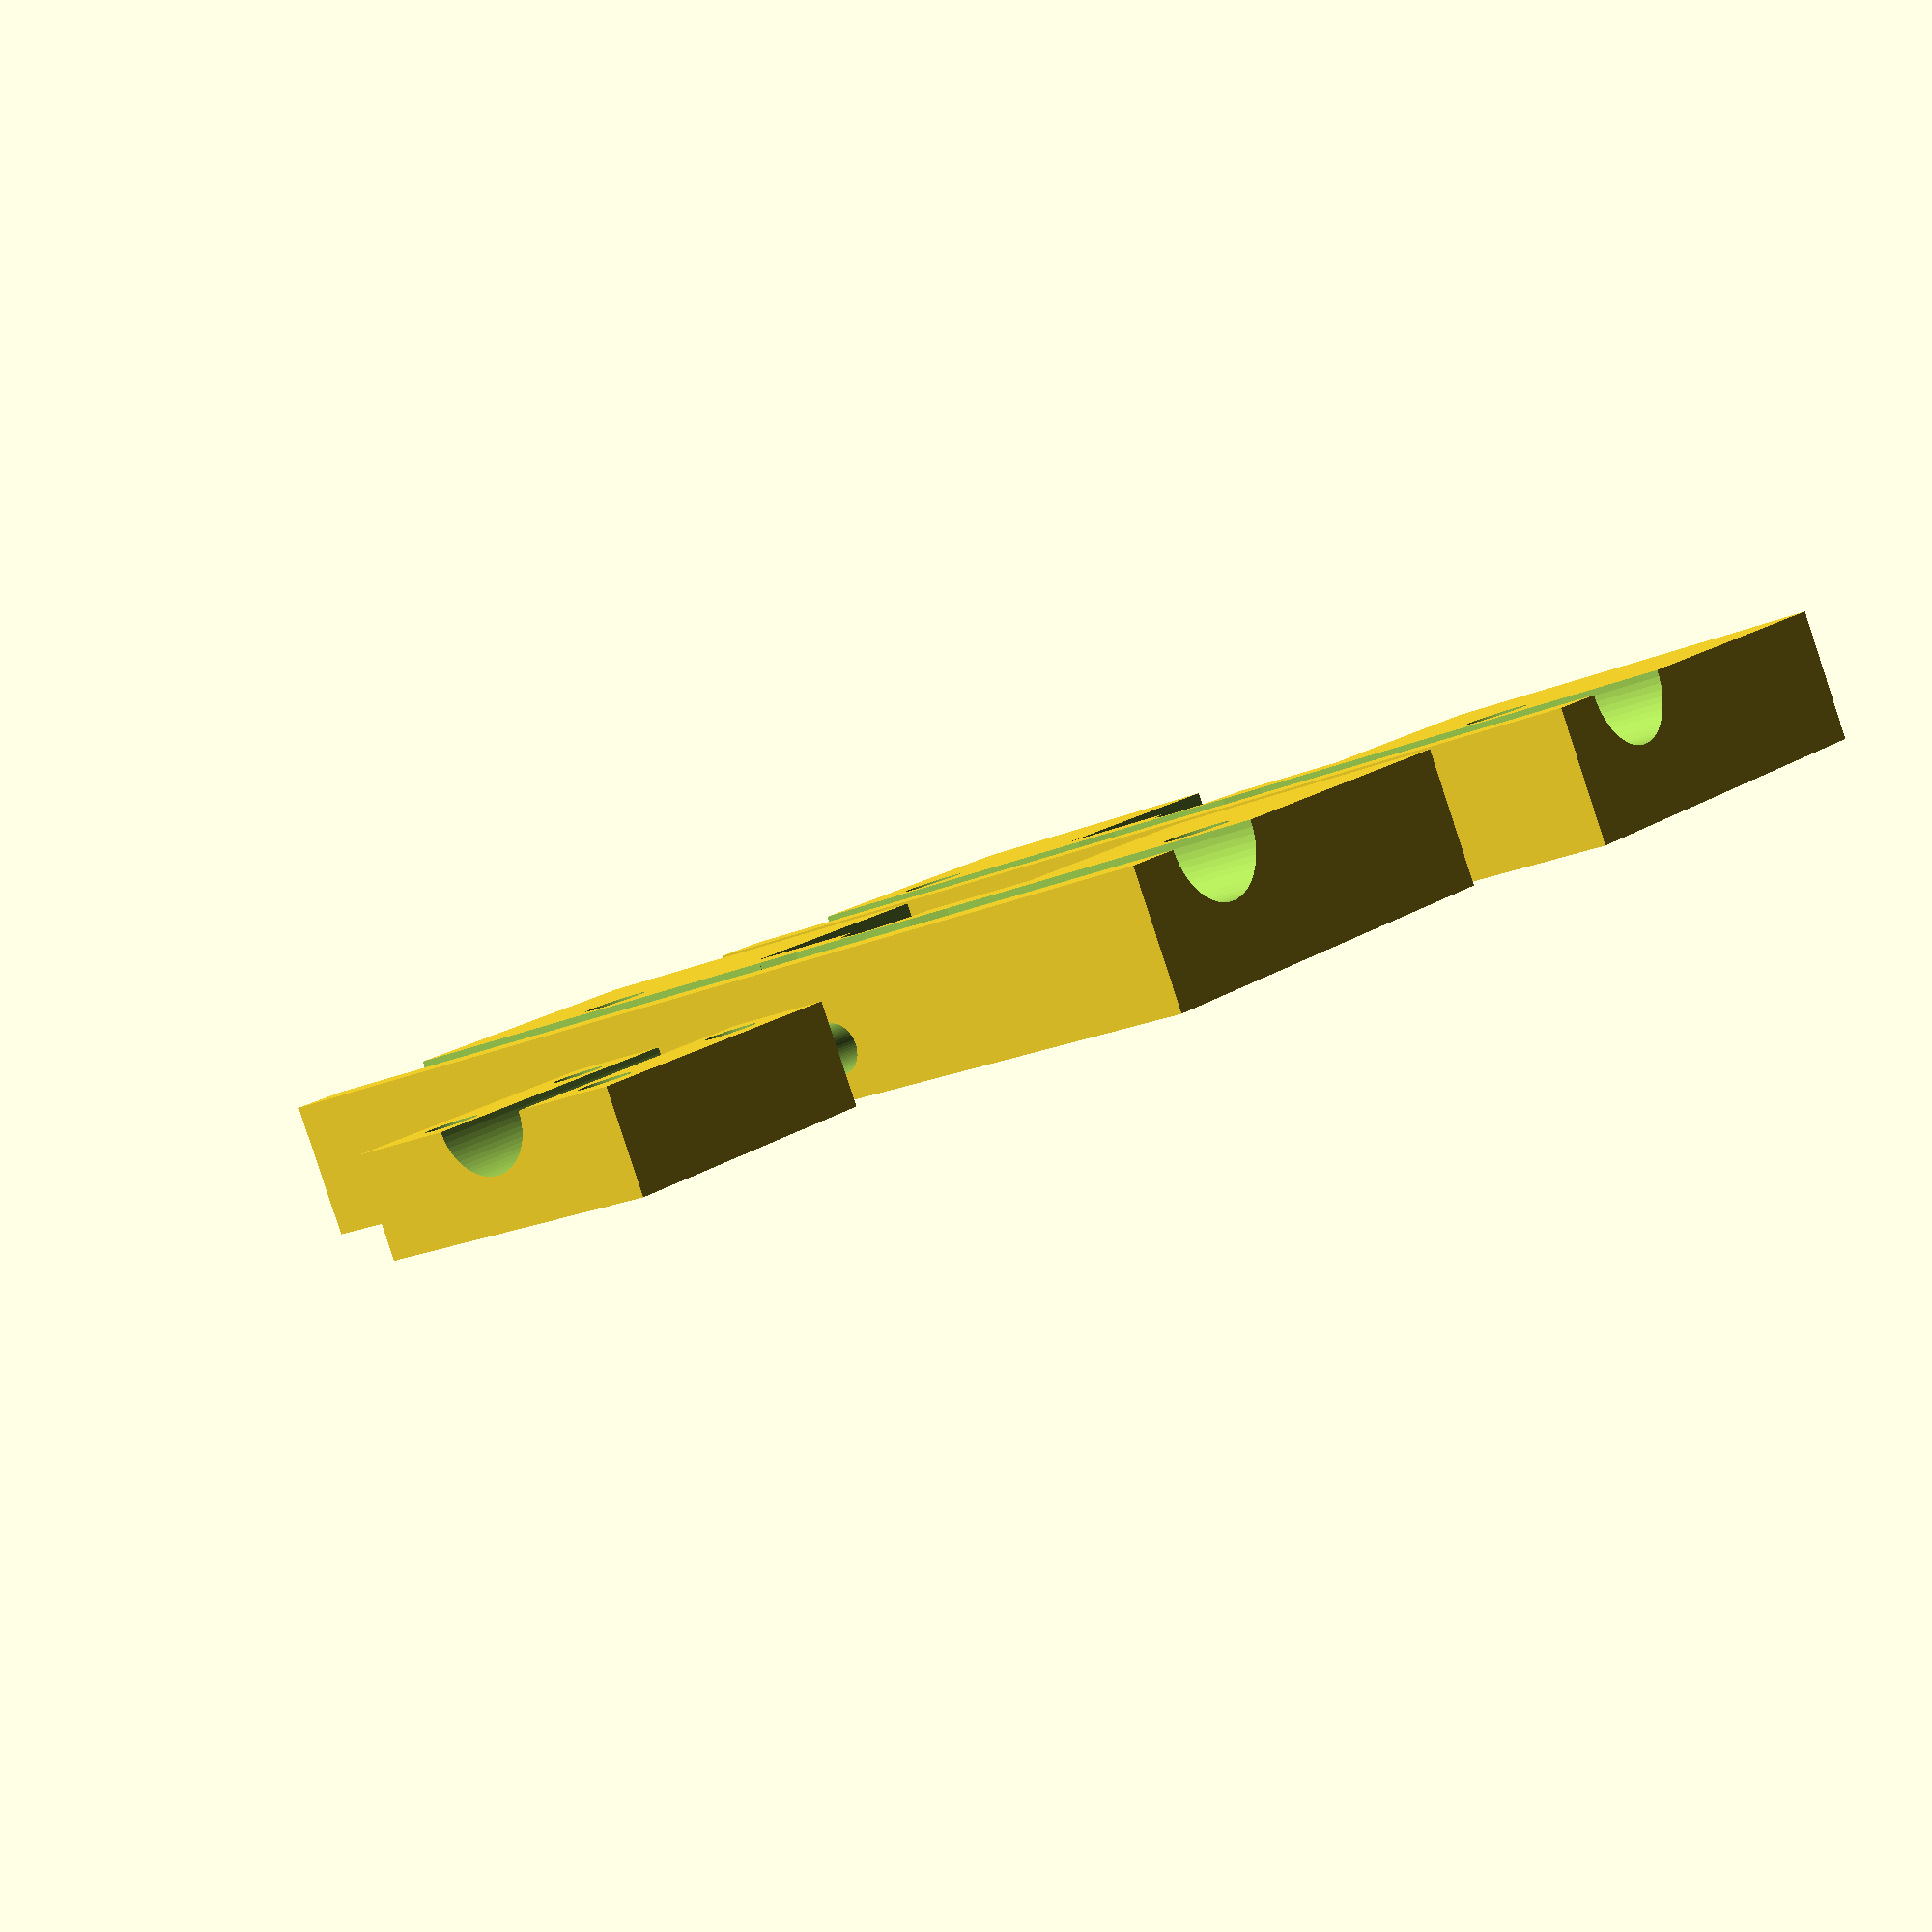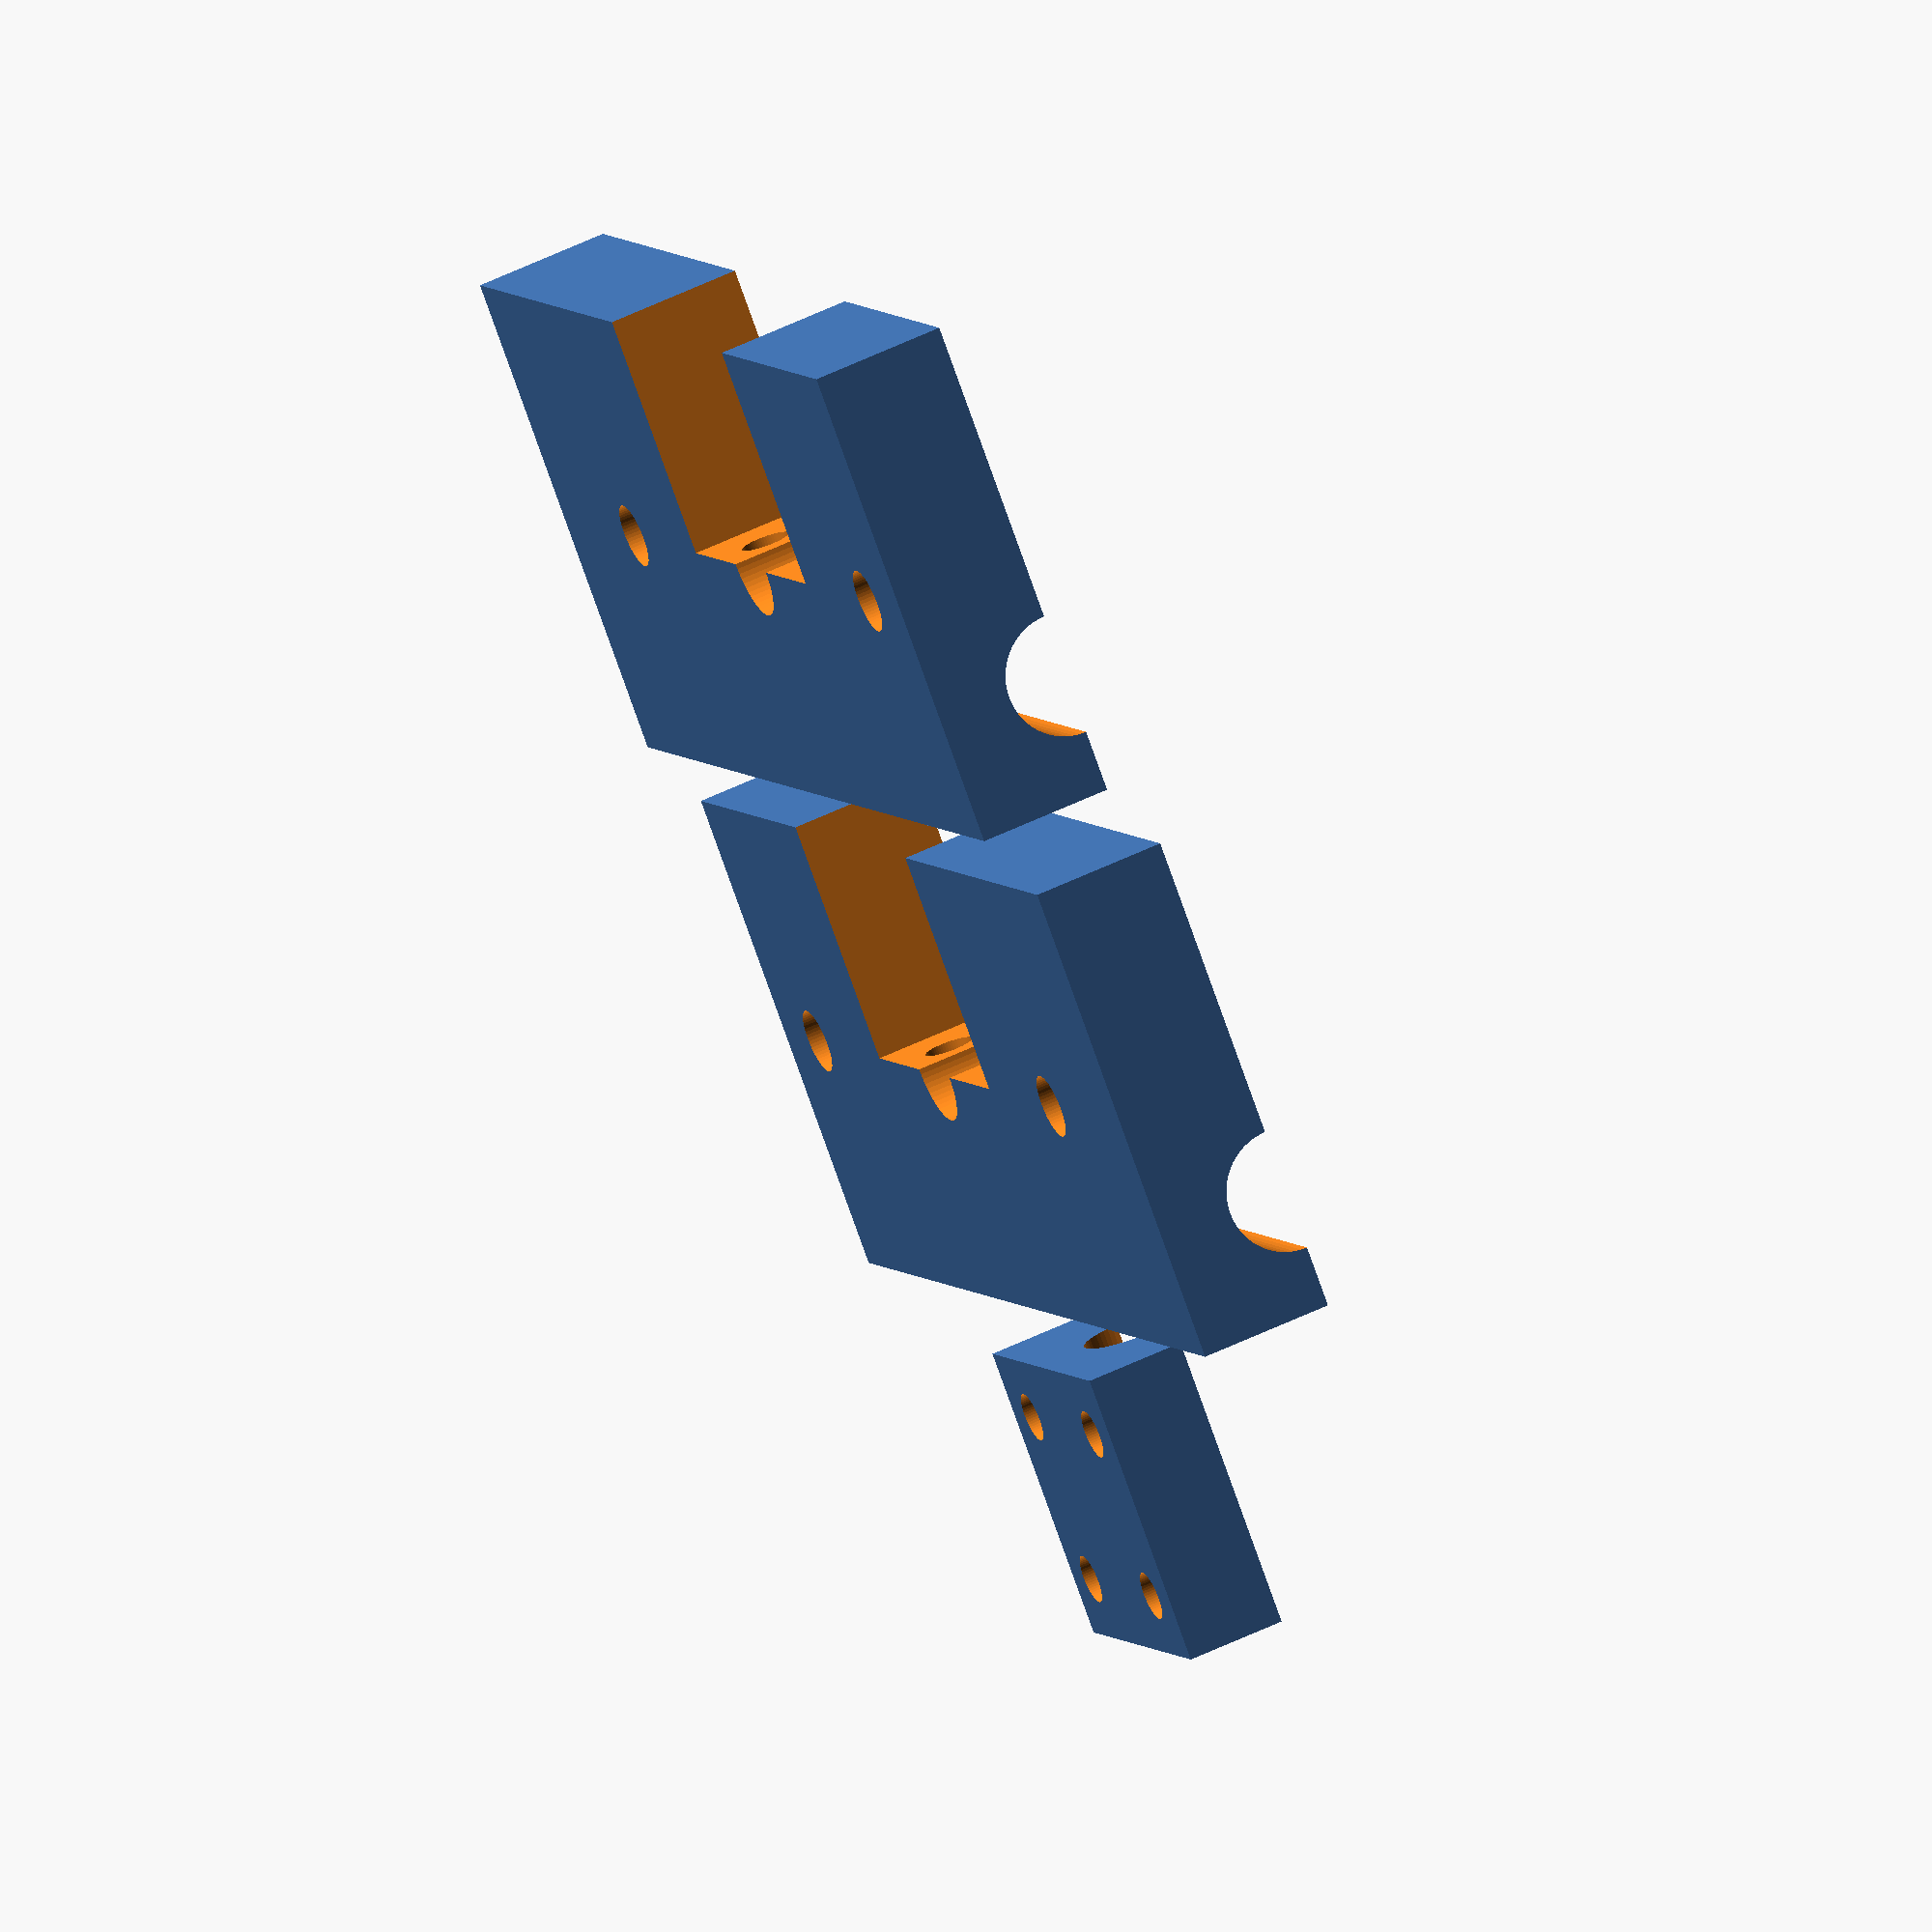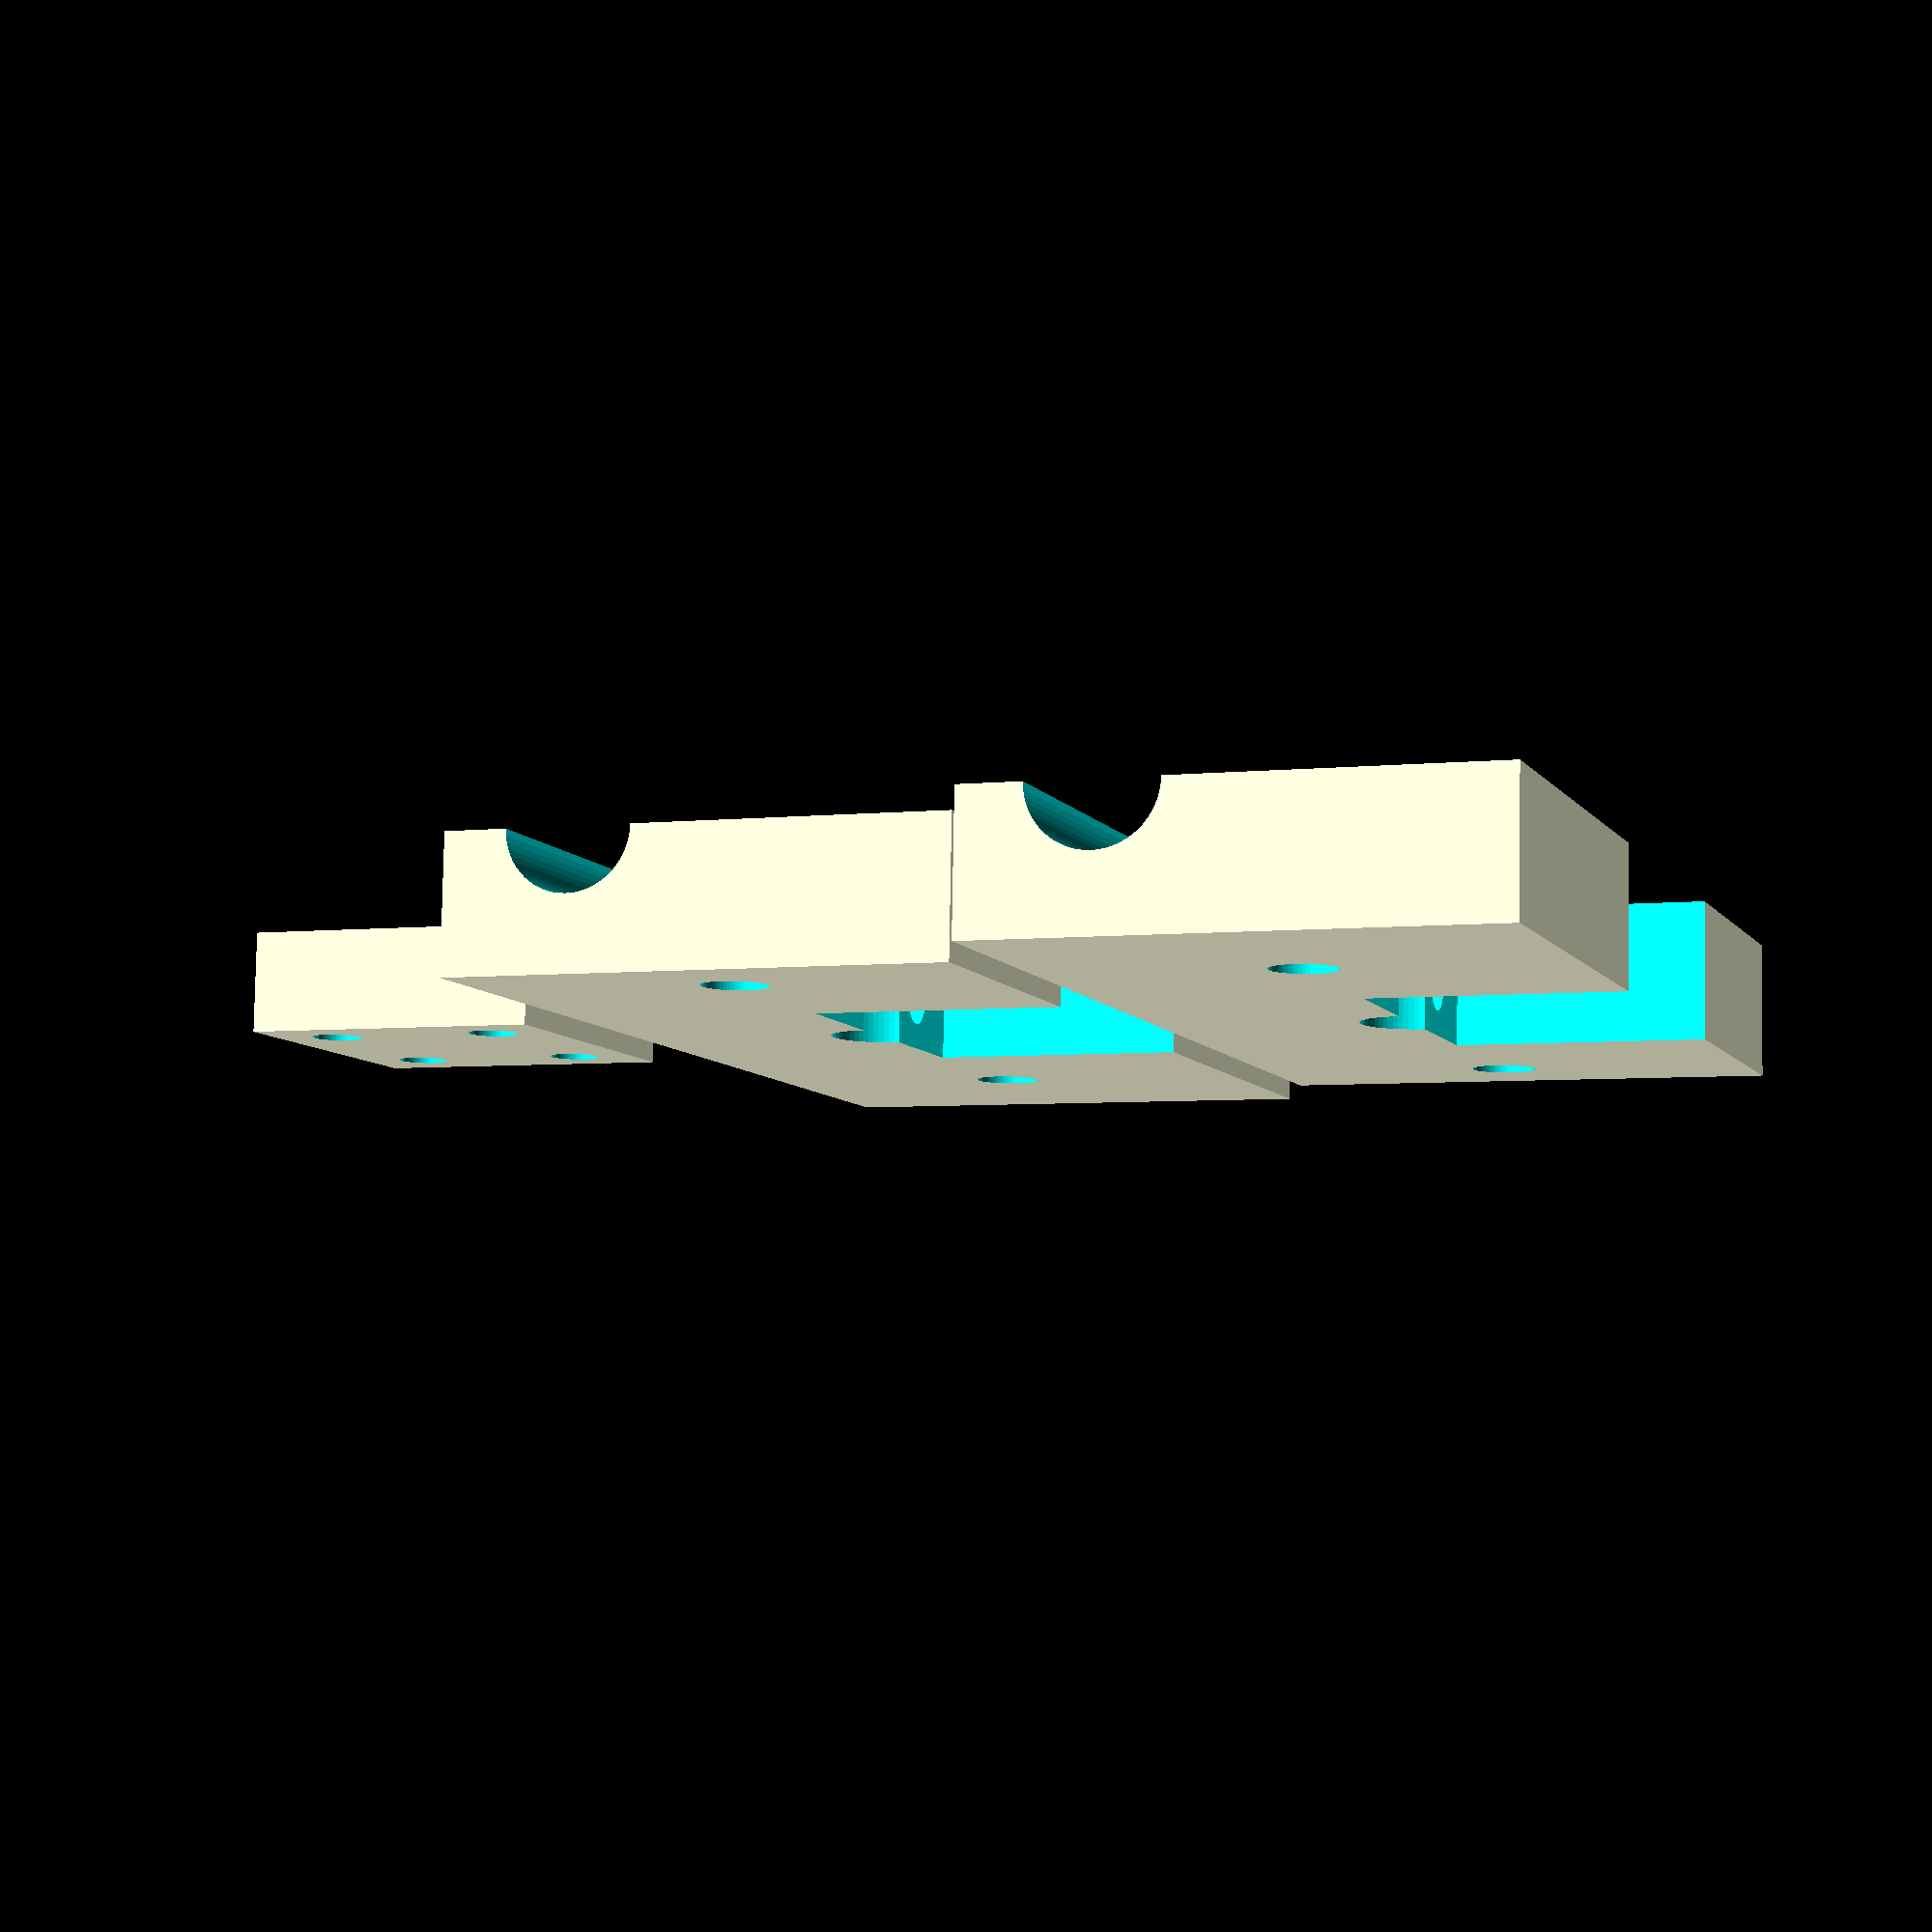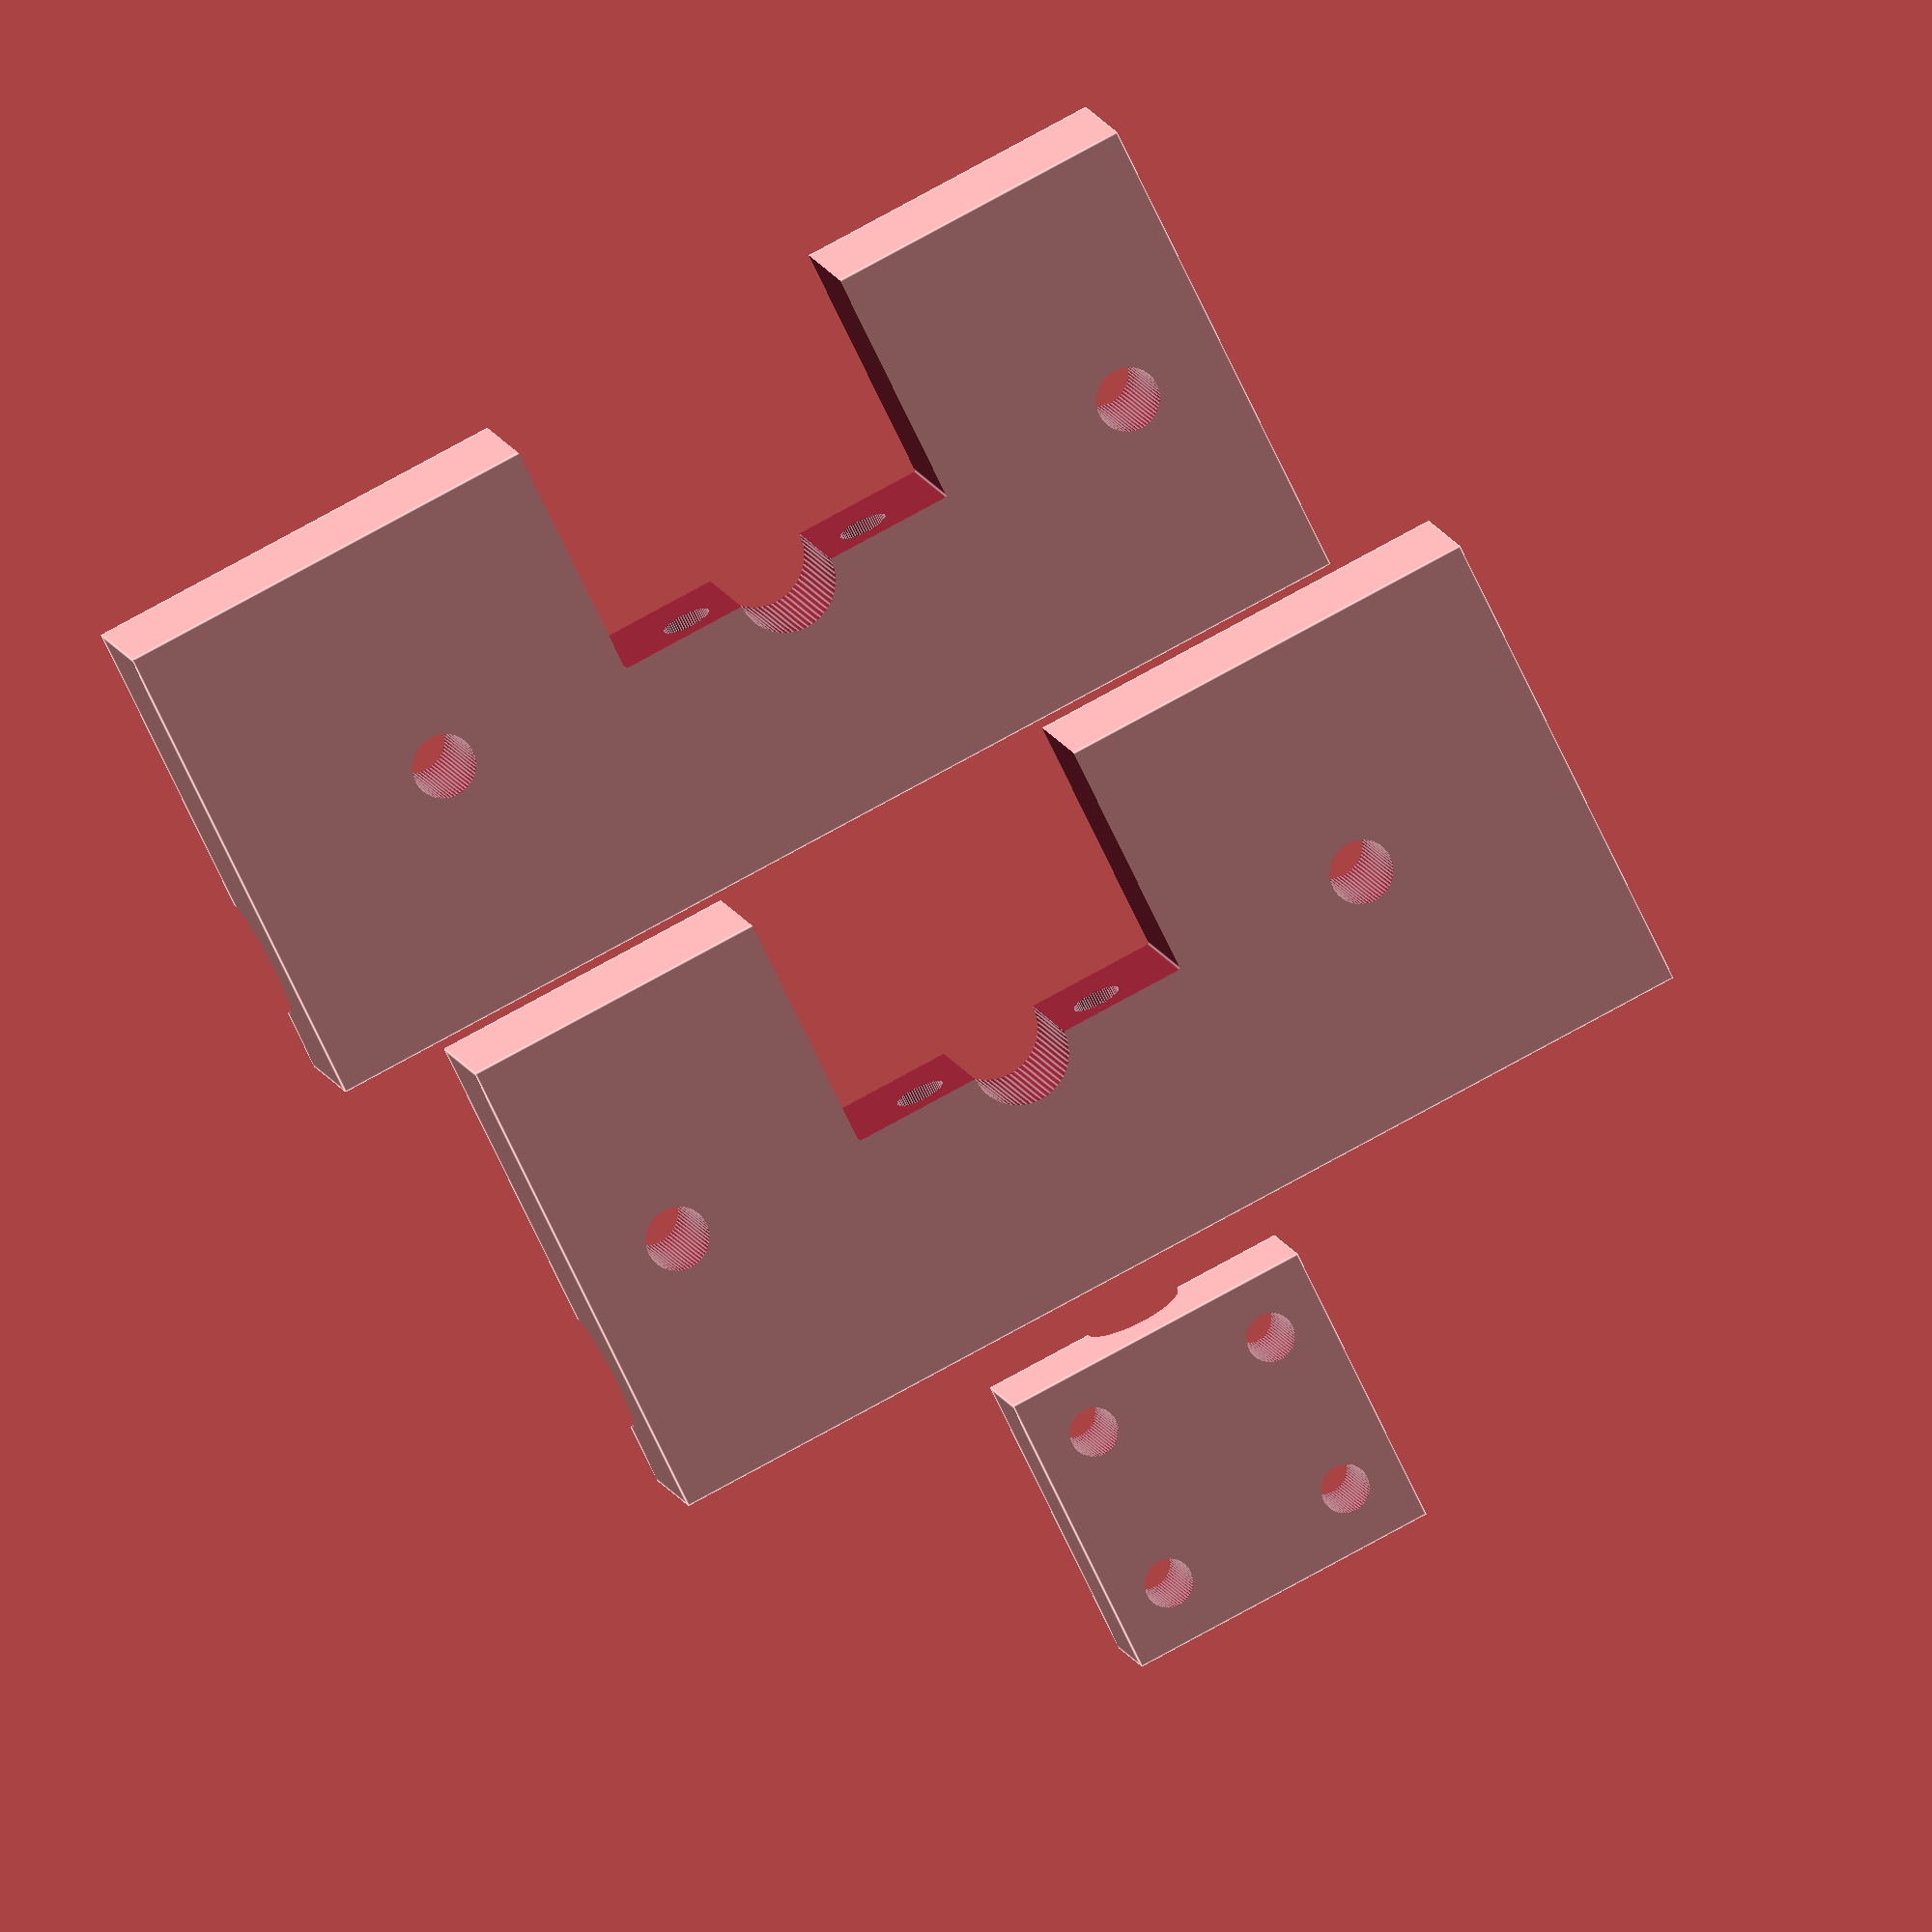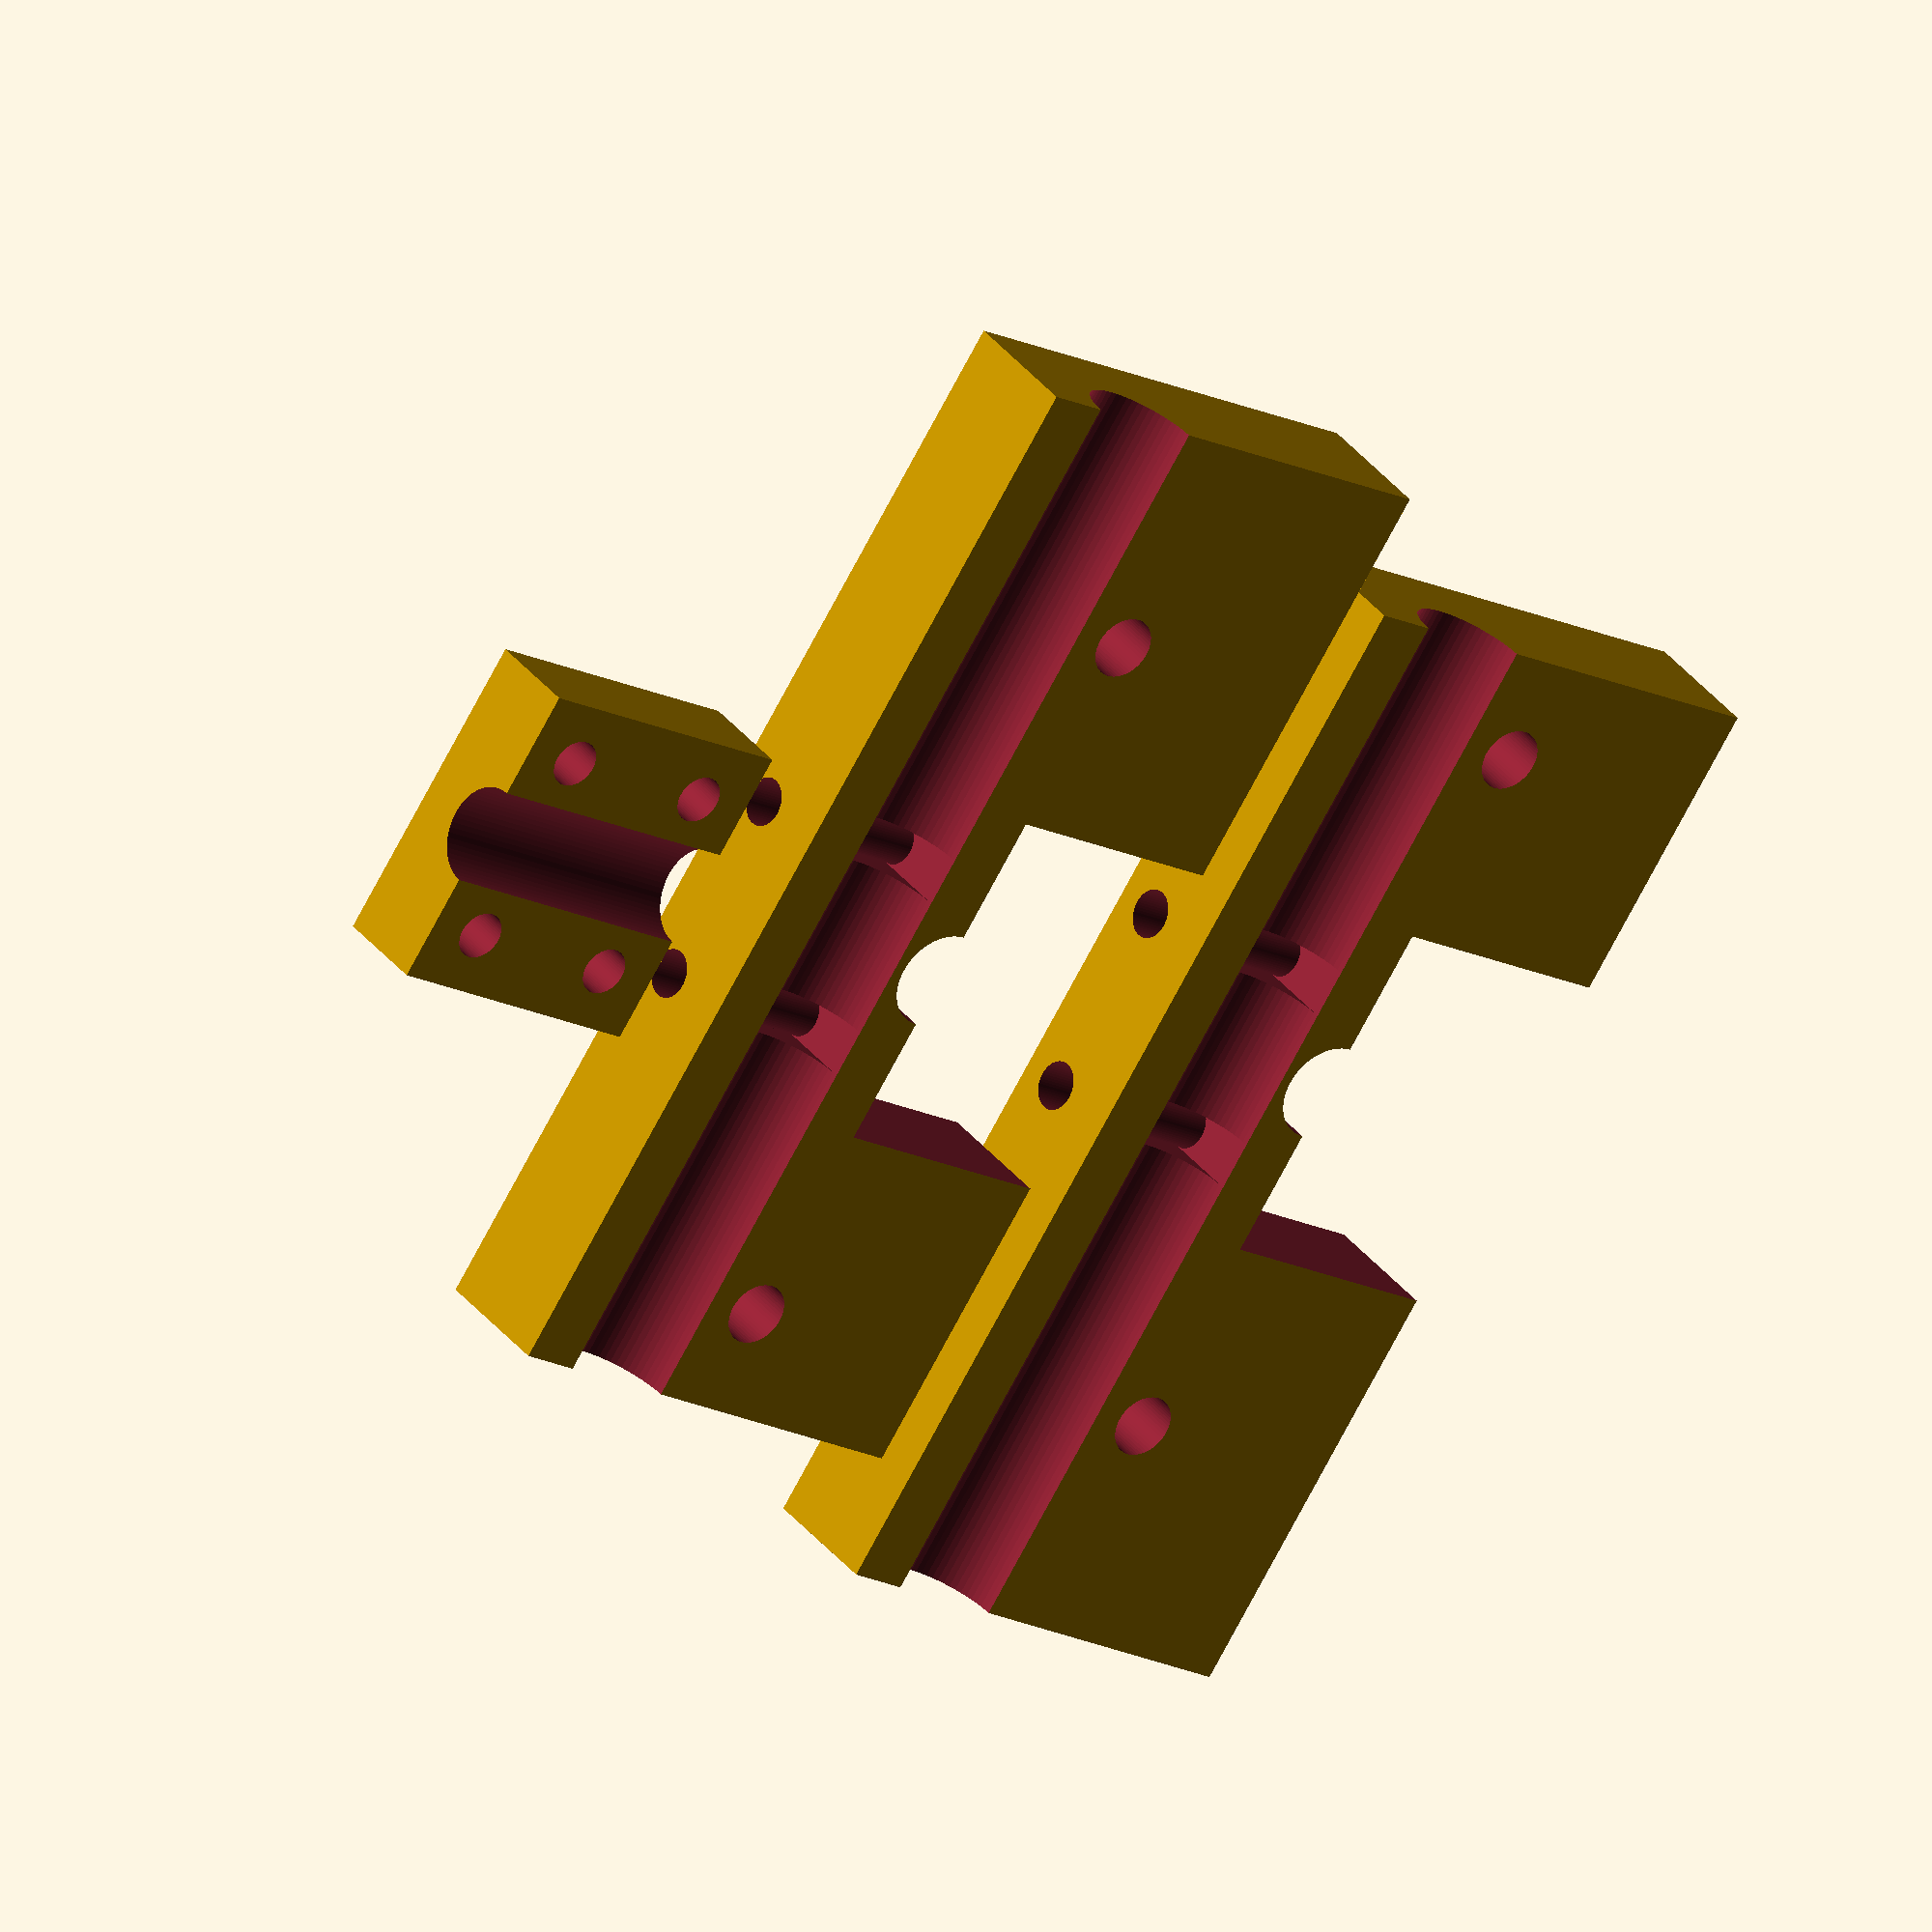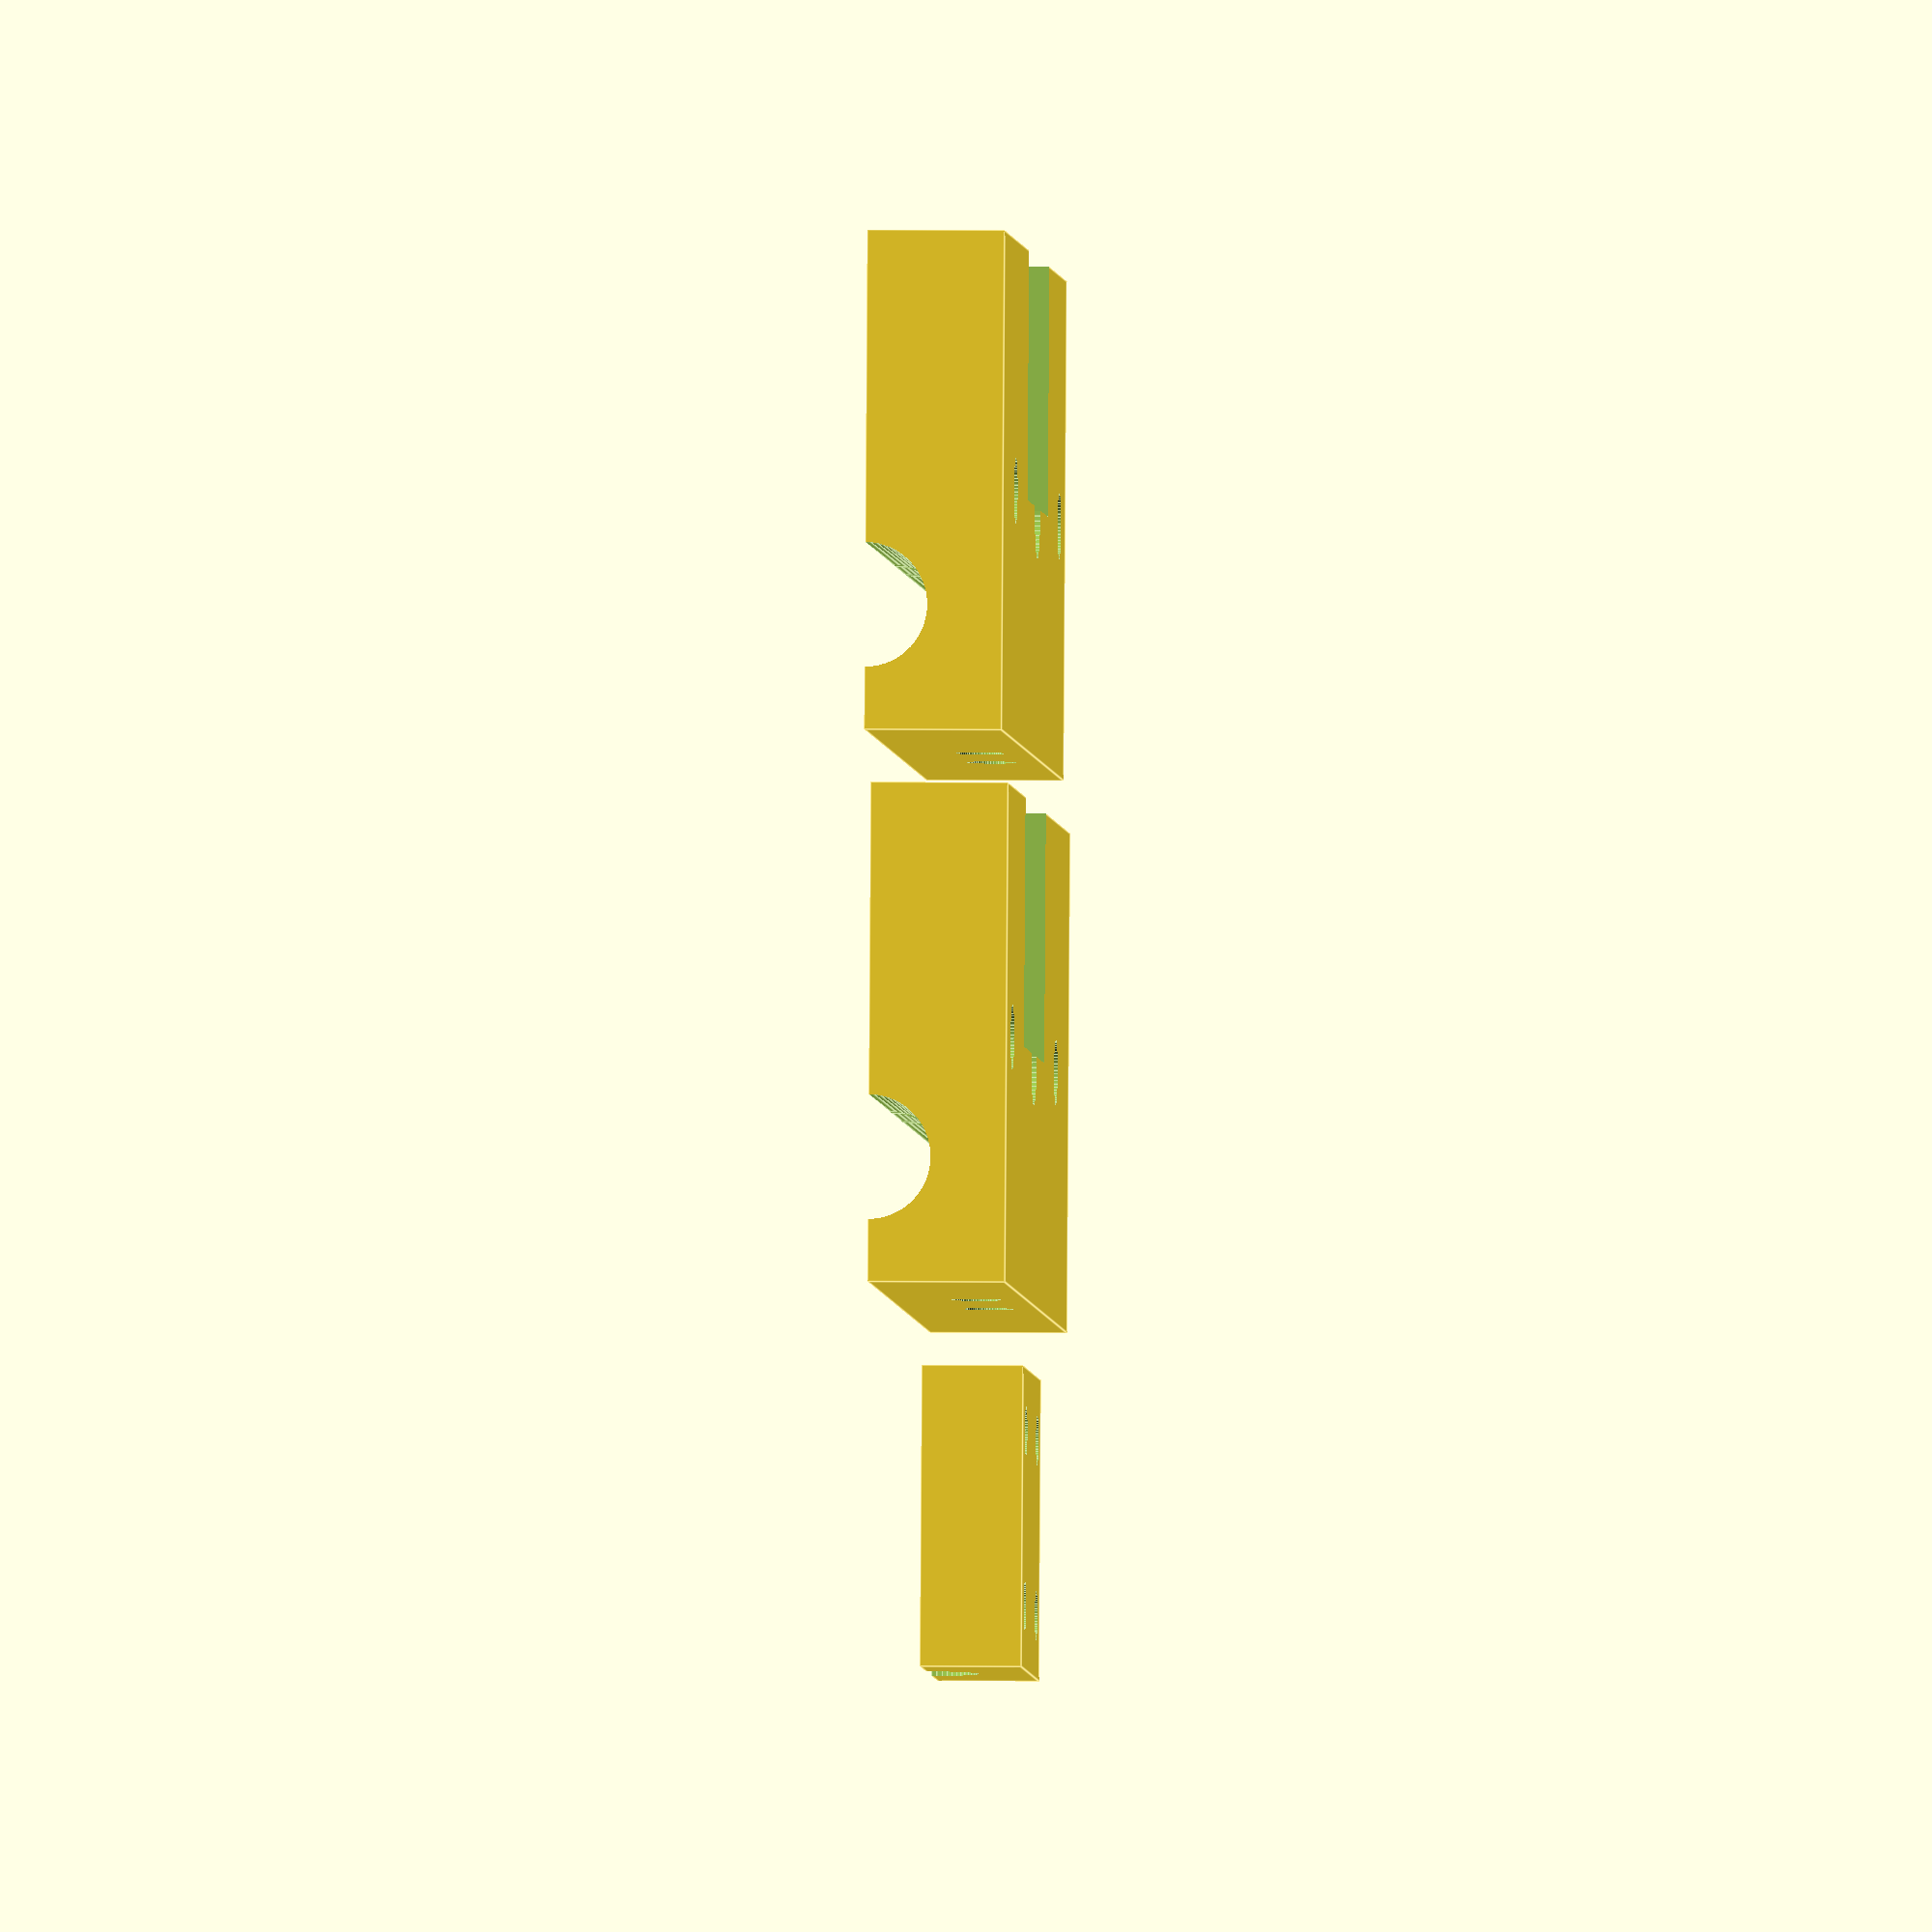
<openscad>
/*
 * TVRRUG extruder mount
 *
 * Copyright 2012 <b@Zi.iS>
 * License CC BY 3.0
 */

$fn = 60;
m8 = 8 / 2;
m4 = 4.2 /2;
m3 = 3.2 /2;

mount();
translate([
	0,
	35,
	0
]) {
	mount(offset=-8);
}
translate([
	0,
	-30,
	0
]) {
	clamp();
}

module clamp(
	rod=m8,
	bowden=6.5/2,
	bolt = m3
) {
	cable_pitch =  bowden*2+bolt*4;
	width = bowden*2+bolt*8;
	length = rod*2+bolt*8;
	height = bowden*2;

	difference() {
		translate([
			-length/2,
			-width/2,
			0
		]) {
			cube([
				length,
				width,
				height
			]);
		}

		//bolts
		for(x=[0:1]) {
			for(y=[0:1]) {
				translate([
					-cable_pitch/2+cable_pitch*x,
					-rod-bolt+rod*2*y+bolt*2*y,
					-1
				]) {
					cylinder(
						r=bolt,
						h=height+2
					);
				}
			}
		}

		//cable
		translate([
			0,
			-width/2-1,
			height
		]) {
			rotate([
				-90,
				0,
				0
			]) {
				cylinder(
					r = bowden,
					h = width+2
				);
			}
		}
	}
}
module mount(
	length=72,
	width=32,
	rod=m8,
	bolt = m4,
	offset = 8,
	pitch = 50,
	bowden=6.5/2,
	bowden_bolt = m3,
) {
	height = rod+bowden_bolt*3;
	cable_clamp = bowden*2+bowden_bolt*8;
	cable_pitch =  bowden*2+bowden_bolt*4;

	difference() {
		translate([
			-length/2-offset/2,
			-width/2,
			0
		]) {
			cube([
				length,
				width,
				height
			]);
		}
		
		//cable
		translate([
			0,
			0,
			-1
		]) {
			cylinder(
				r = bowden,
				h = height+2
			);
		}


		translate([
			-cable_clamp/2 - bolt,
			0,
			-1
		]) {
			cube([
				cable_clamp+ bolt*2,
				width/2+1,
				height+2
			]);
		}
		

		//mounting bolts
		for(x=[0:1]) {
			translate([
				-pitch/2 + pitch*x,
				0,
				-1
			]) {
				cylinder(
					r = bolt,
					h =height+2
				);
			}
		}


		//Cable bolts
		for(x=[0:1]) {
			translate([
				-cable_pitch/2 + cable_pitch*x,
				1,
				bowden_bolt*2
			]) {
				rotate([
					90,
					0,
					0
				]) {
					cylinder(
						r = bowden_bolt,
						h =width/2+2
					);
				}
			}
		}

		//Rod
		translate([
			-length/2-offset/2-1,
			-width/2+rod*2,
			height
		]) {
			rotate([
				0,
				90,
				0
			]) {
				cylinder(
					r = rod,
					h = length+2
				);
			}
		}

		//Improve printability
		for(x=[0:1]) {
			translate([
				-bowden-bowden_bolt*3+cable_pitch*x,
				-width/2+rod,
				height-rod-bowden_bolt
			]) {
				cube([
					bowden_bolt*2,
					rod*2,
					rod*2+1
				]);
			}
		}
	}
}	
</openscad>
<views>
elev=86.8 azim=38.8 roll=18.2 proj=p view=solid
elev=123.5 azim=228.3 roll=296.7 proj=o view=wireframe
elev=277.8 azim=289.4 roll=181.0 proj=p view=wireframe
elev=169.1 azim=206.0 roll=13.2 proj=o view=edges
elev=325.4 azim=123.6 roll=328.0 proj=o view=wireframe
elev=356.0 azim=353.4 roll=93.2 proj=o view=edges
</views>
